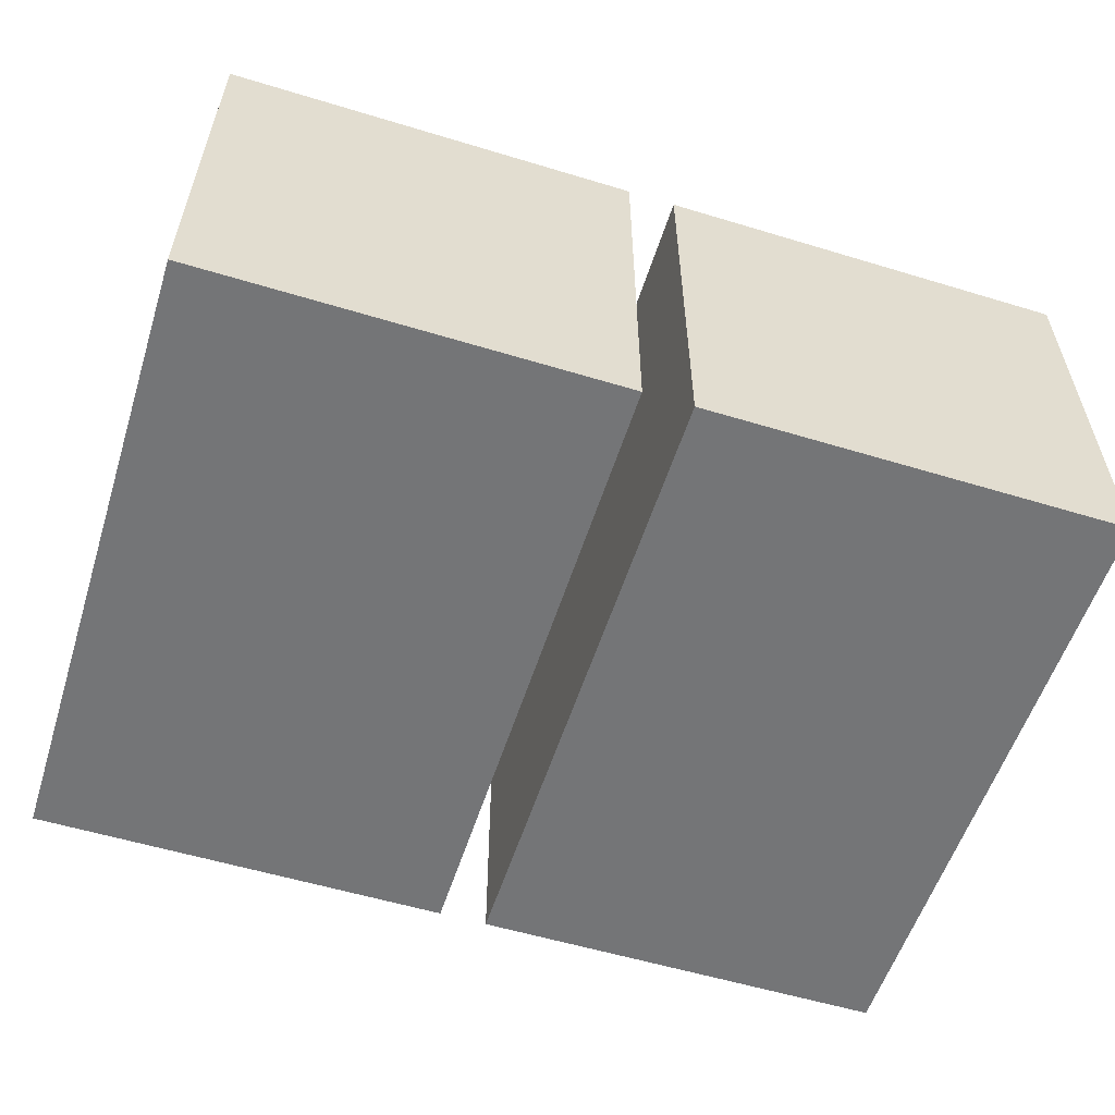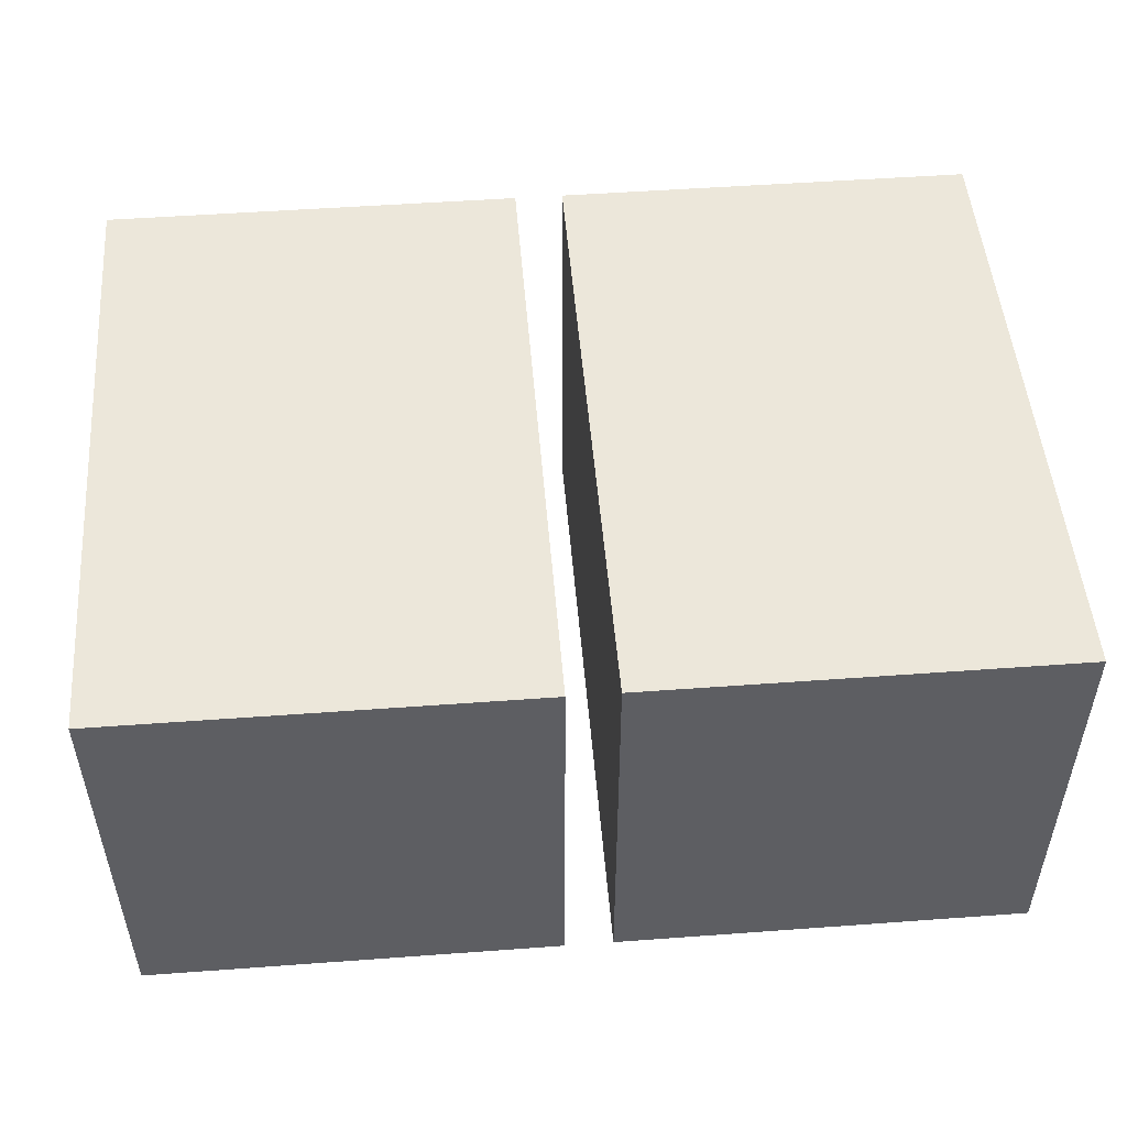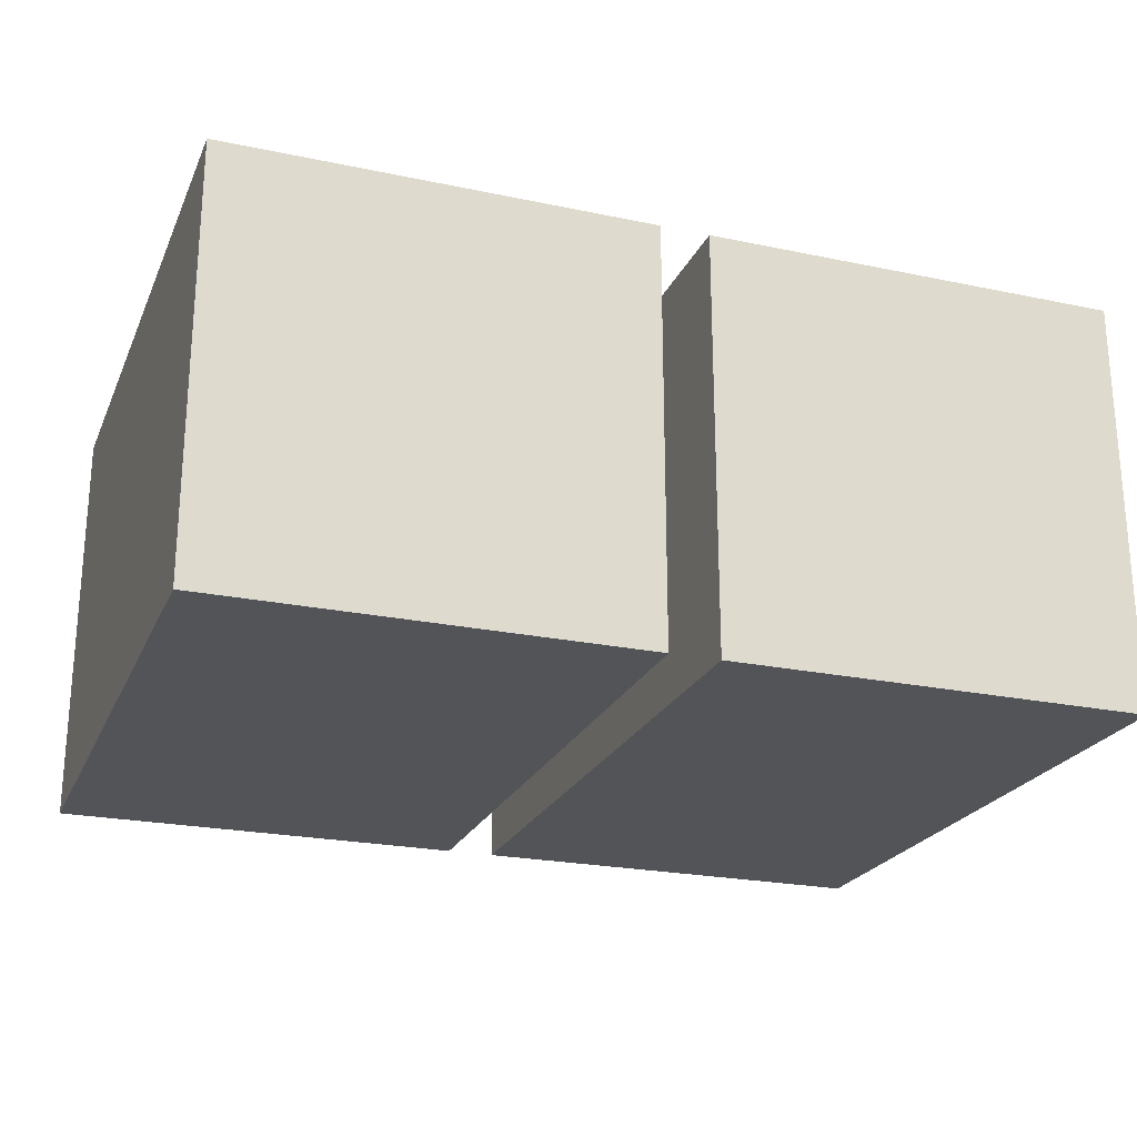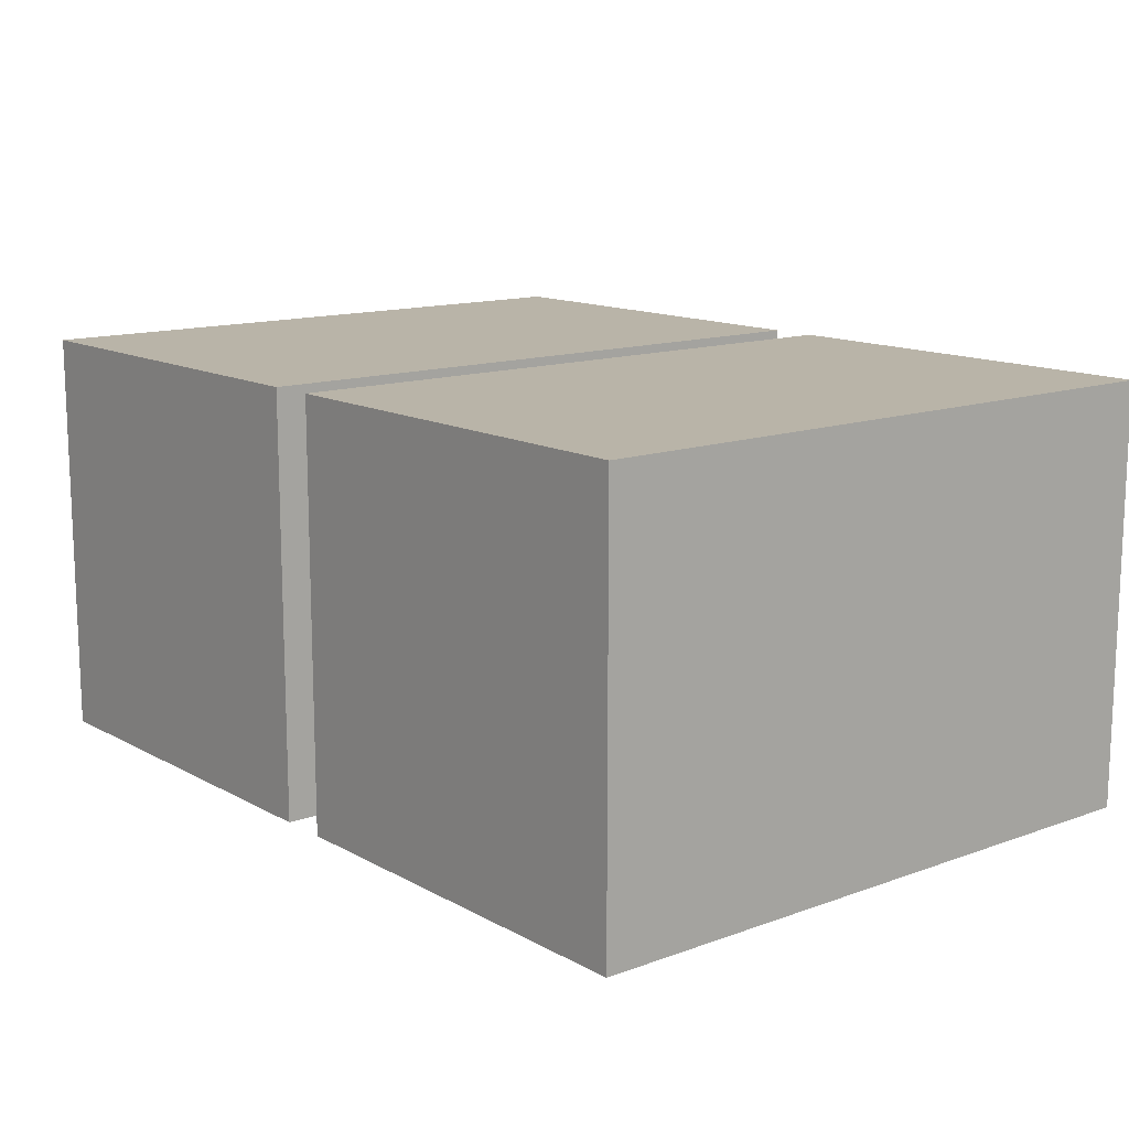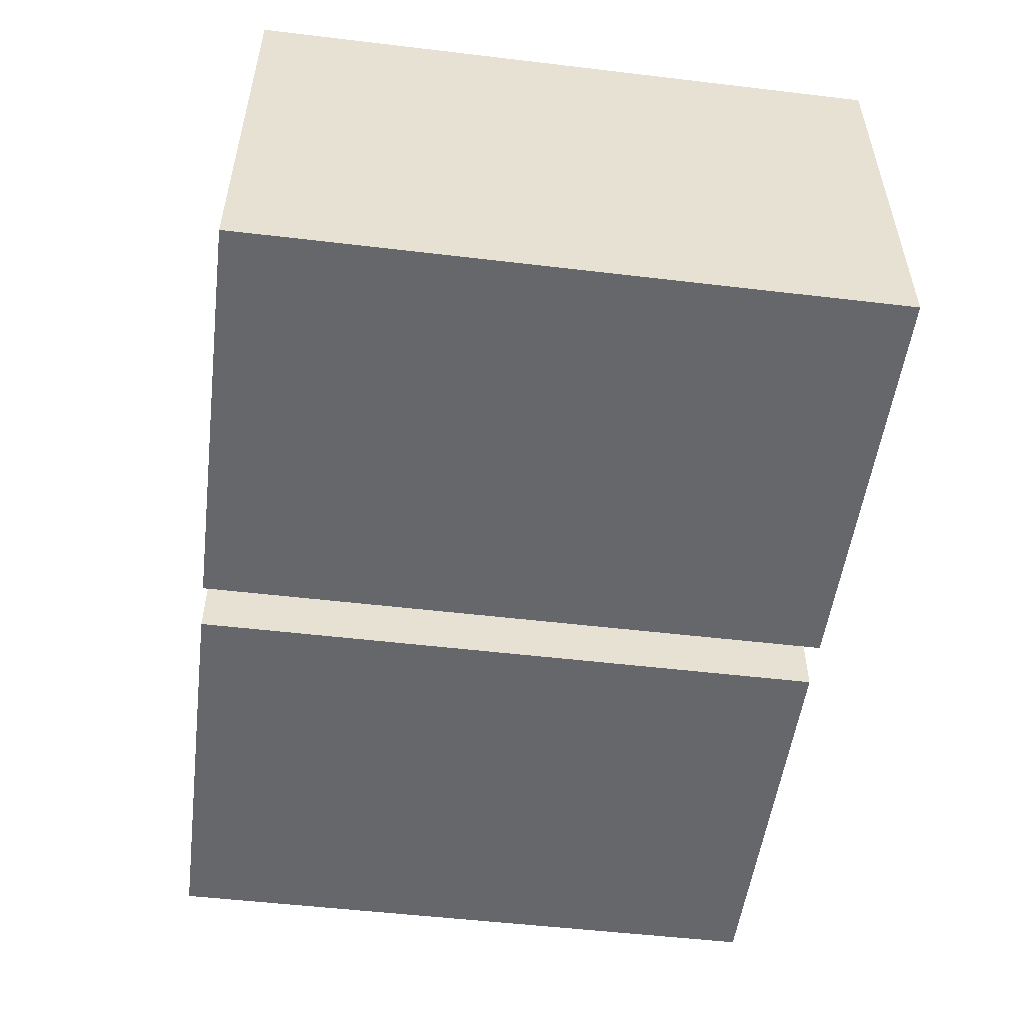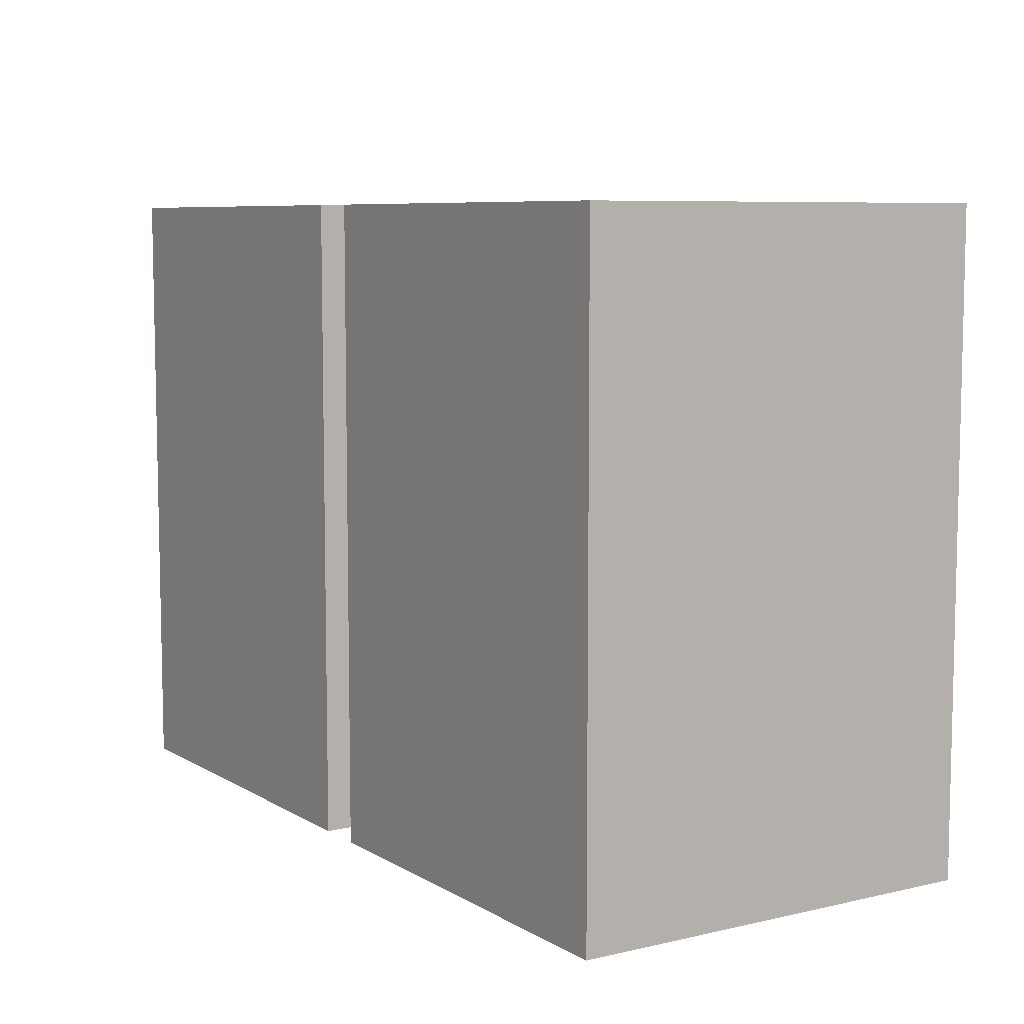
<metadata>
{"format":"obj","ext":"obj","renderer":"f3d","projection":"perspective","resolution":1024,"background":"white","views":[{"elev":-56.4,"azim":-17.6,"up":"+Z"},{"elev":50.4,"azim":175.4,"up":"+Z"},{"elev":-23.1,"azim":160.4,"up":"+Z"},{"elev":13.3,"azim":50.7,"up":"+Z"},{"elev":-52.2,"azim":82.7,"up":"+Z"},{"elev":7.6,"azim":-122.7,"up":"+Y"}]}
</metadata>
<code>
v 2.187 0 -1.034
v 0.1196 0 -1.034
v 2.187 3.153 -1.034
v 0.1196 3.153 -1.034
v 2.187 3.153 1.034
v 0.1196 3.153 1.034
v 2.187 0 1.034
v 0.1196 0 1.034
v 2.187 1.634 1.034
v 2.187 1.634 -1.034
v 0.1196 1.634 -1.034
v 0.1196 1.634 1.034
v 0.1196 2.423 -1.034
v 2.187 2.423 -1.034
v 2.187 2.423 1.034
v 0.1196 2.423 1.034
v 2.187 0.8459 1.034
v 2.187 0.8459 -1.034
v 0.1196 0.8459 -1.034
v 0.1196 0.8459 1.034
v 2.187 0.6882 1.034
v 2.187 0.6882 -1.034
v 0.1196 0.6882 -1.034
v 0.1196 0.6882 1.034
v 0.1196 1.477 -1.034
v 2.187 1.477 -1.034
v 2.187 1.477 1.034
v 0.1196 1.477 1.034
v 2.187 2.265 1.034
v 2.187 2.265 -1.034
v 0.1196 2.265 -1.034
v 0.1196 2.265 1.034
v 1.797 3.153 -0.6431
v 0.5104 3.153 -0.6431
v 0.5104 3.153 0.6431
v 1.797 3.153 0.6431
v 1.573 3.153 -0.4197
v 0.7338 3.153 -0.4197
v 0.7338 3.153 0.4197
v 1.573 3.153 0.4197
v -0.1196 0 -1.034
v -2.187 0 -1.034
v -0.1196 3.153 -1.034
v -2.187 3.153 -1.034
v -0.1196 3.153 1.034
v -2.187 3.153 1.034
v -0.1196 0 1.034
v -2.187 0 1.034
v -0.1196 1.634 1.034
v -0.1196 1.634 -1.034
v -2.187 1.634 -1.034
v -2.187 1.634 1.034
v -2.187 2.423 -1.034
v -0.1196 2.423 -1.034
v -0.1196 2.423 1.034
v -2.187 2.423 1.034
v -0.1196 0.8459 1.034
v -0.1196 0.8459 -1.034
v -2.187 0.8459 -1.034
v -2.187 0.8459 1.034
v -0.1196 0.6882 1.034
v -0.1196 0.6882 -1.034
v -2.187 0.6882 -1.034
v -2.187 0.6882 1.034
v -2.187 1.477 -1.034
v -0.1196 1.477 -1.034
v -0.1196 1.477 1.034
v -2.187 1.477 1.034
v -0.1196 2.265 1.034
v -0.1196 2.265 -1.034
v -2.187 2.265 -1.034
v -2.187 2.265 1.034
v -0.5104 3.153 -0.6431
v -1.797 3.153 -0.6431
v -1.797 3.153 0.6431
v -0.5104 3.153 0.6431
v -0.7338 3.153 -0.4197
v -1.573 3.153 -0.4197
v -1.573 3.153 0.4197
v -0.7338 3.153 0.4197
f 30 31 13 14
f 37 38 39 40
f 15 16 32 29
f 7 8 2 1
f 31 32 16 13
f 29 30 14 15
f 17 18 26 27
f 18 19 25 26
f 19 20 28 25
f 27 28 20 17
f 14 13 4 3
f 15 14 3 5
f 5 6 16 15
f 13 16 6 4
f 21 22 18 17
f 22 23 19 18
f 23 24 20 19
f 17 20 24 21
f 7 1 22 21
f 1 2 23 22
f 2 8 24 23
f 21 24 8 7
f 26 25 11 10
f 27 26 10 9
f 9 12 28 27
f 25 28 12 11
f 9 10 30 29
f 10 11 31 30
f 11 12 32 31
f 29 32 12 9
f 3 4 34 33
f 4 6 35 34
f 6 5 36 35
f 5 3 33 36
f 33 34 38 37
f 34 35 39 38
f 35 36 40 39
f 36 33 37 40
f 70 71 53 54
f 77 78 79 80
f 55 56 72 69
f 47 48 42 41
f 71 72 56 53
f 69 70 54 55
f 57 58 66 67
f 58 59 65 66
f 59 60 68 65
f 67 68 60 57
f 54 53 44 43
f 55 54 43 45
f 45 46 56 55
f 53 56 46 44
f 61 62 58 57
f 62 63 59 58
f 63 64 60 59
f 57 60 64 61
f 47 41 62 61
f 41 42 63 62
f 42 48 64 63
f 61 64 48 47
f 66 65 51 50
f 67 66 50 49
f 49 52 68 67
f 65 68 52 51
f 49 50 70 69
f 50 51 71 70
f 51 52 72 71
f 69 72 52 49
f 43 44 74 73
f 44 46 75 74
f 46 45 76 75
f 45 43 73 76
f 73 74 78 77
f 74 75 79 78
f 75 76 80 79
f 76 73 77 80

</code>
